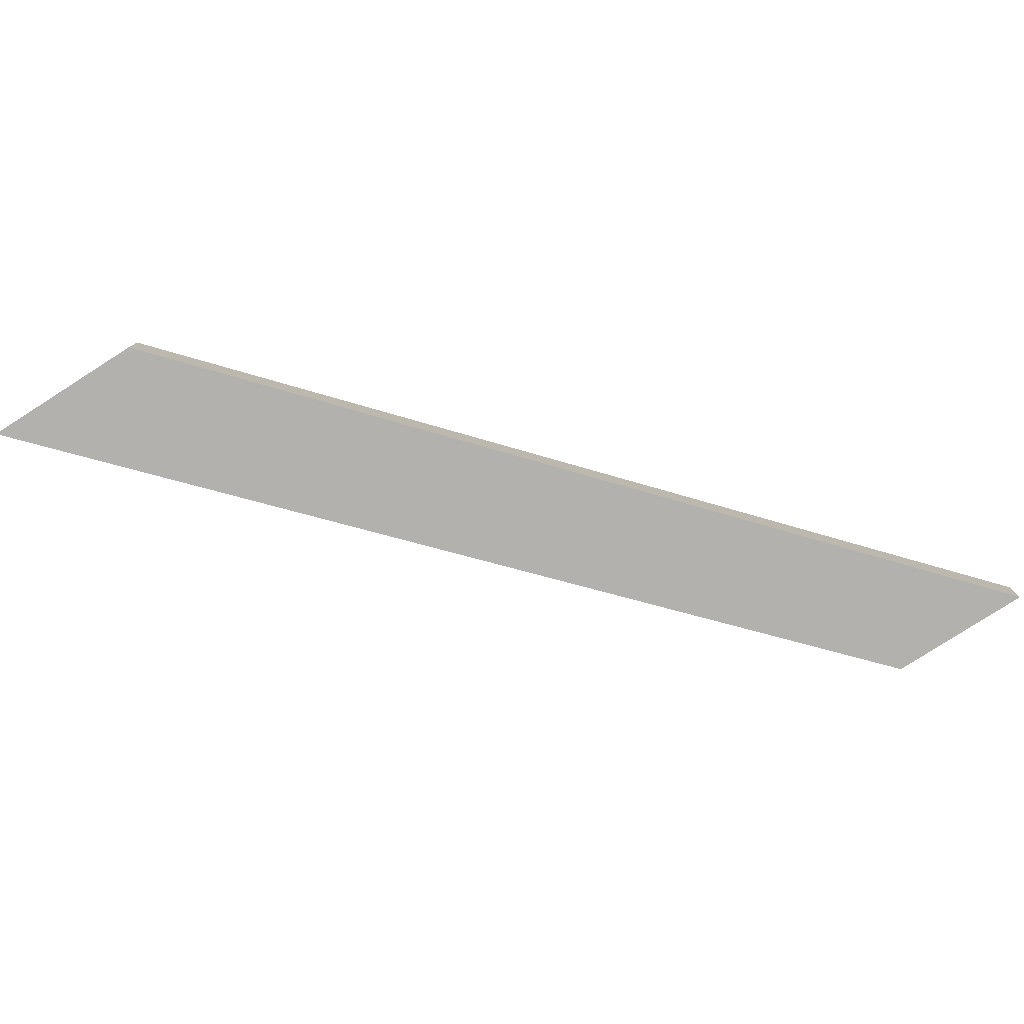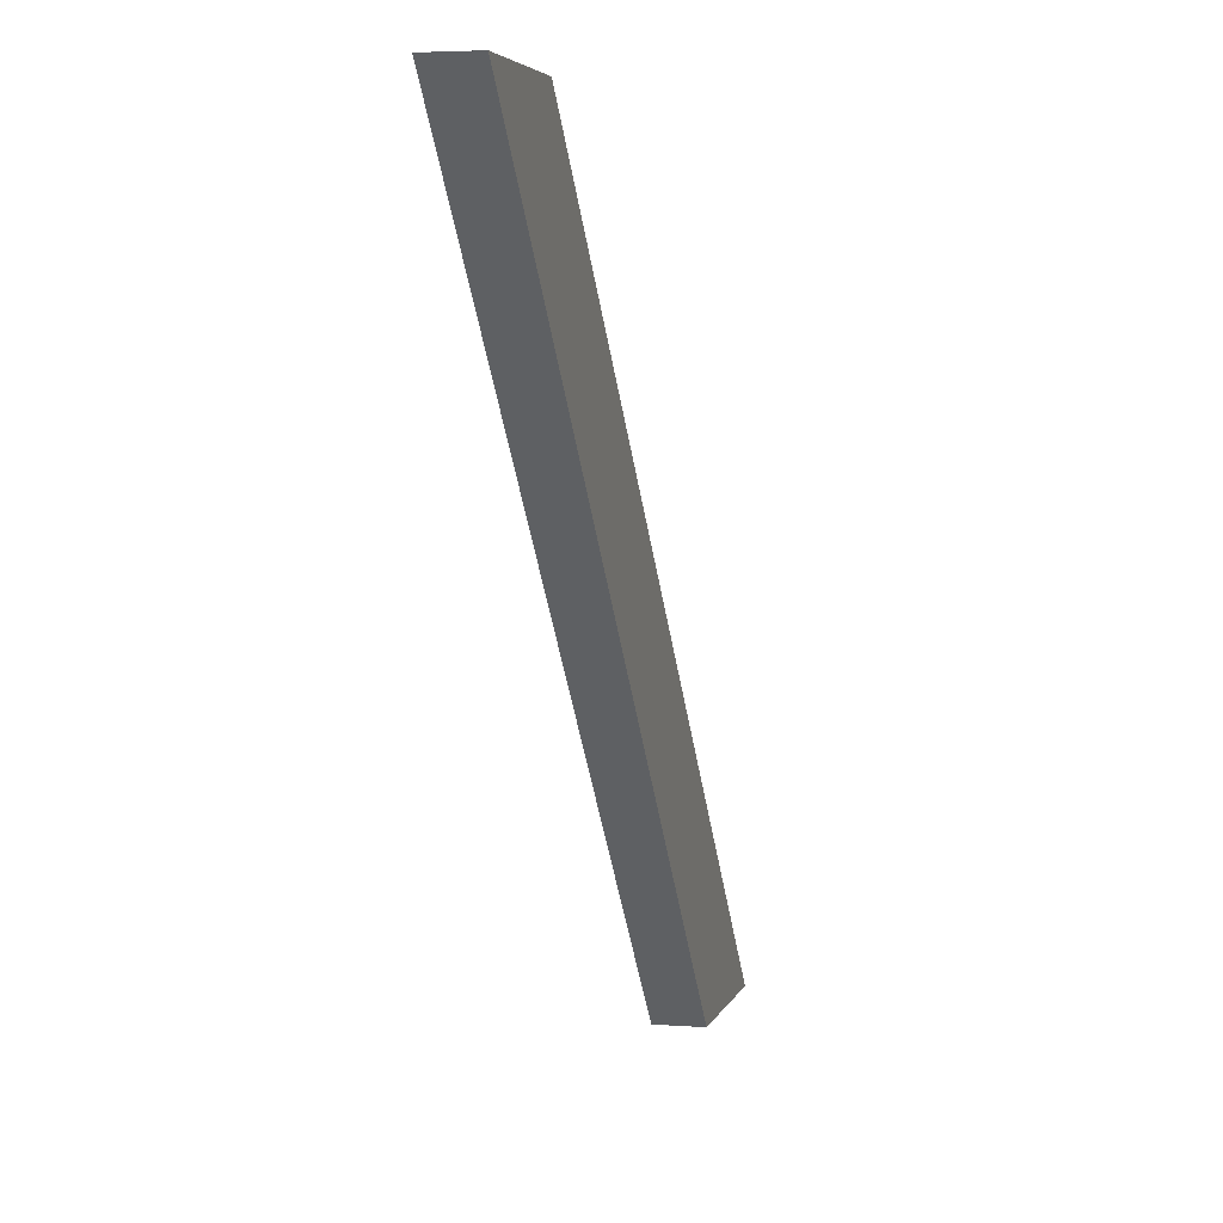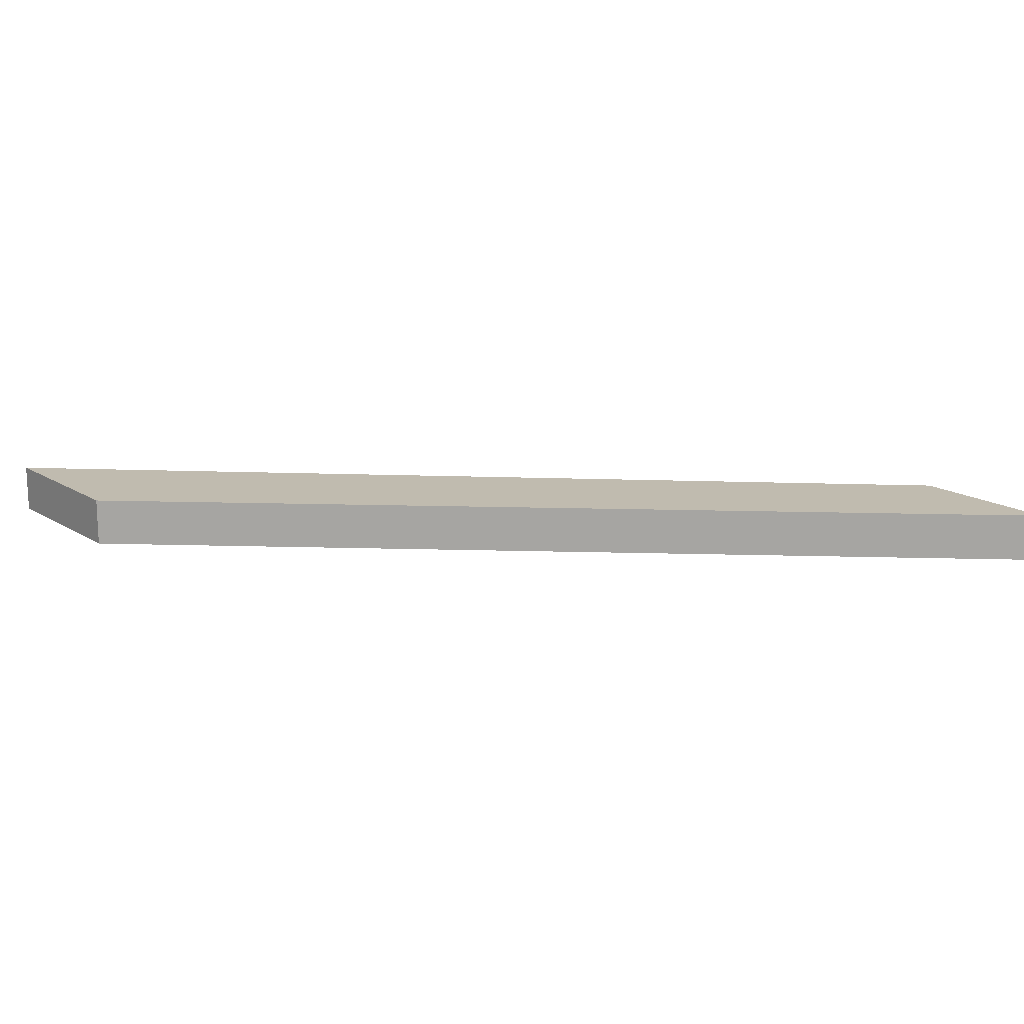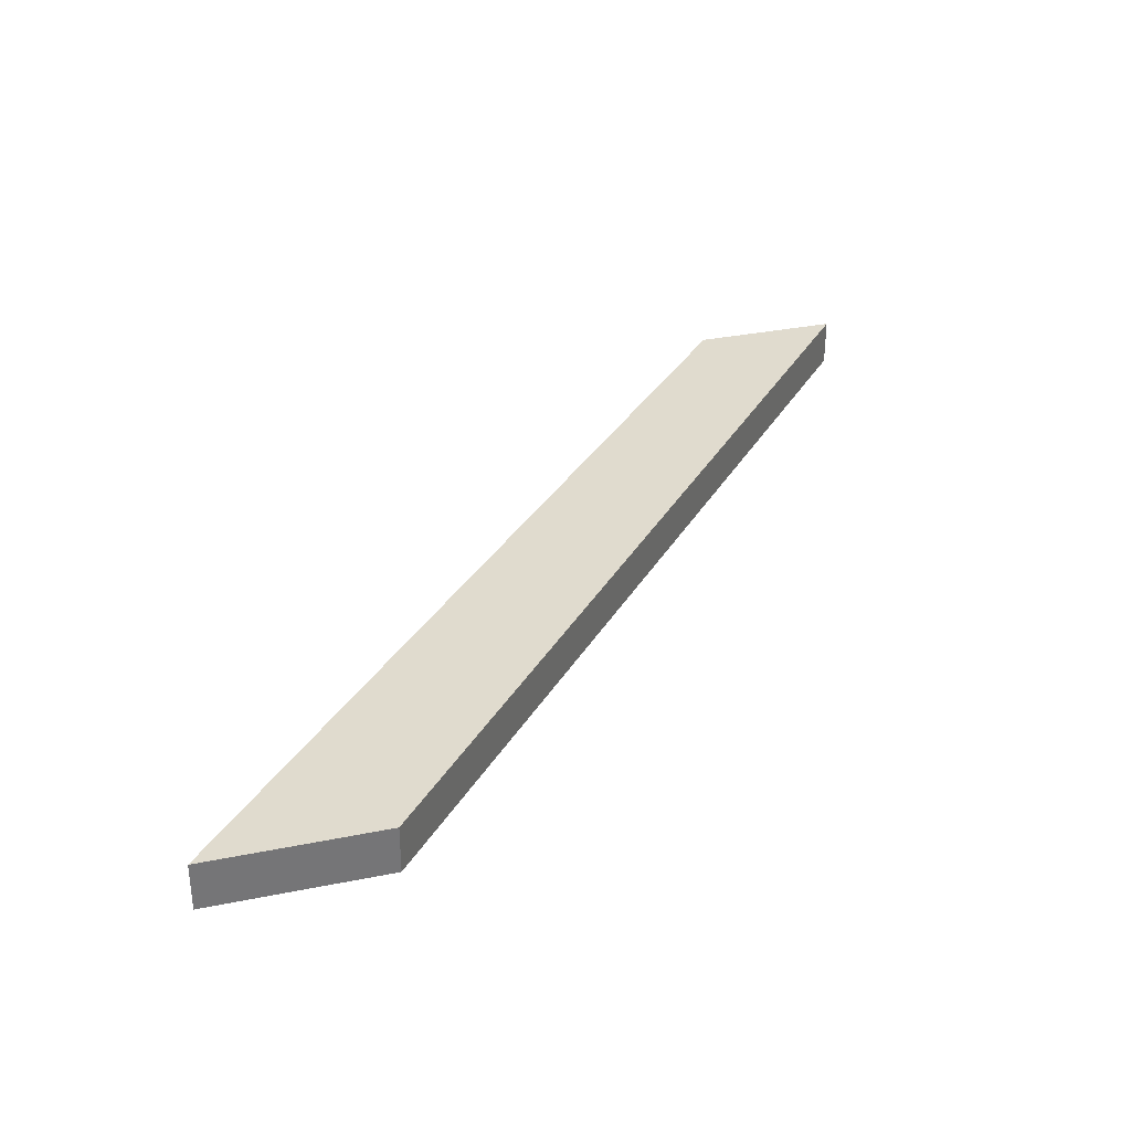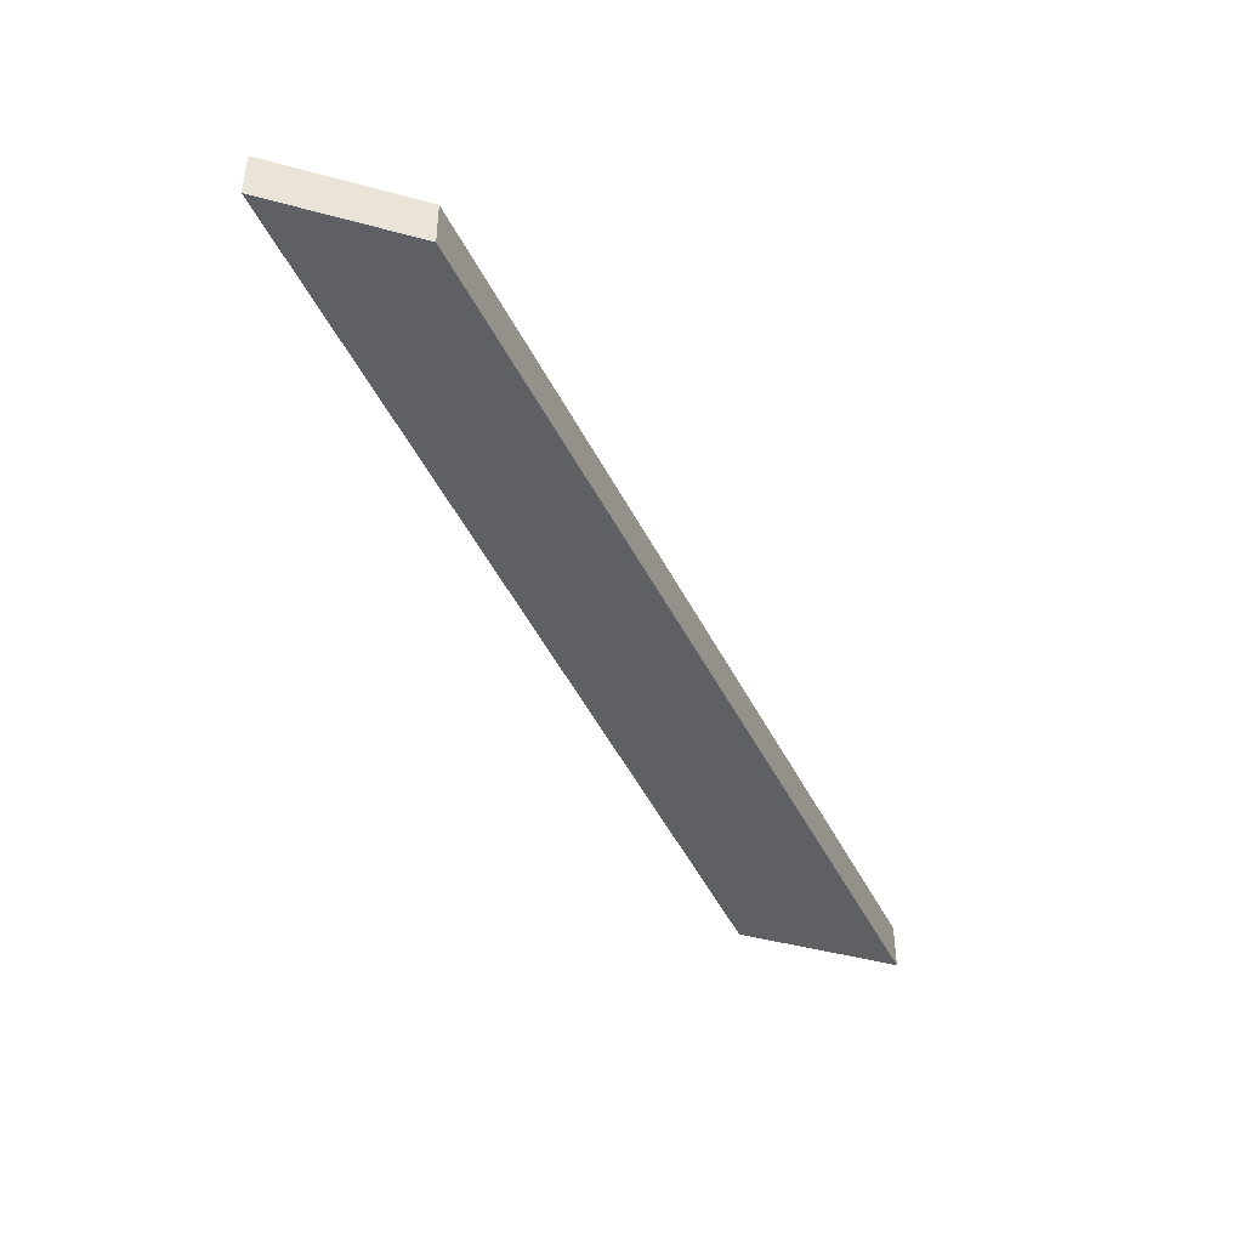
<metadata>
{"format":"obj","ext":"obj","renderer":"f3d","projection":"perspective","resolution":1024,"background":"white","views":[{"elev":-79.3,"azim":32.6,"up":"+Z"},{"elev":4.5,"azim":103.6,"up":"+Y"},{"elev":16.2,"azim":51.8,"up":"+Z"},{"elev":33.6,"azim":-15.4,"up":"+Z"},{"elev":-44.6,"azim":162.4,"up":"+Z"}]}
</metadata>
<code>
v 3.045 -3 -0.3751
v 10.93 5.894 -0.3751
v 9.136 5.894 -0.3751
v 0.9847 -3 -0.3751
v 3.045 -3 0.1994
v 10.93 5.894 0.1994
v 9.136 5.894 0.1994
v 0.9847 -3 0.1994
f 6 7 5
f 5 7 8
f 4 3 1
f 1 3 2
f 1 2 5
f 5 2 6
f 2 3 6
f 6 3 7
f 3 4 7
f 7 4 8
f 4 1 8
f 8 1 5

</code>
